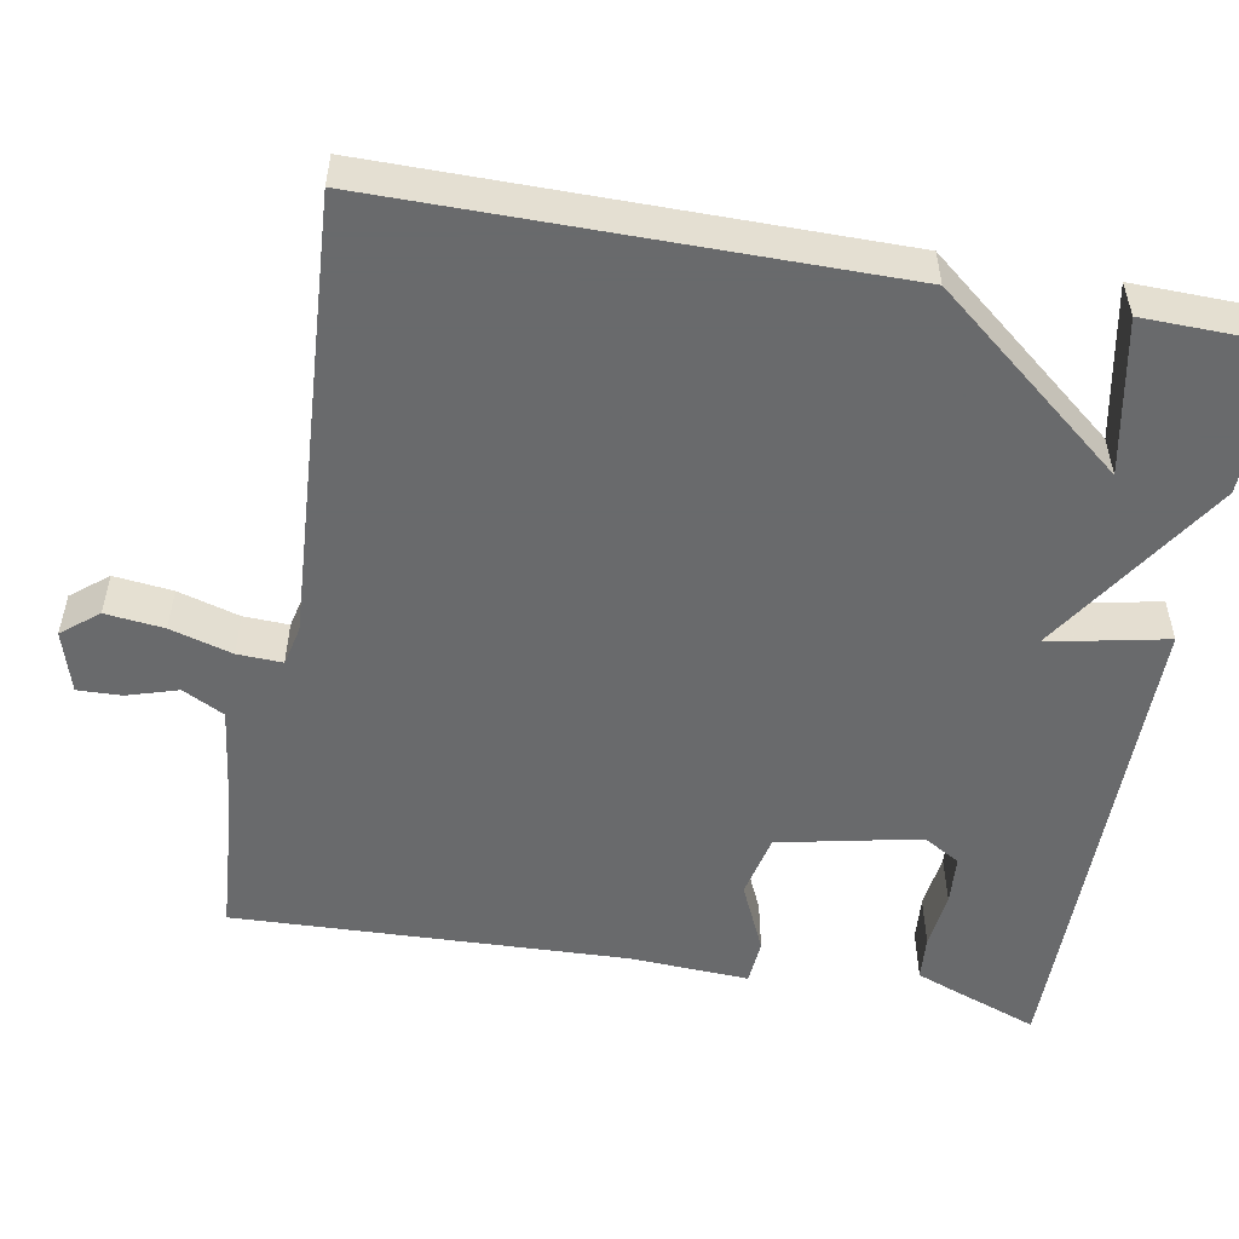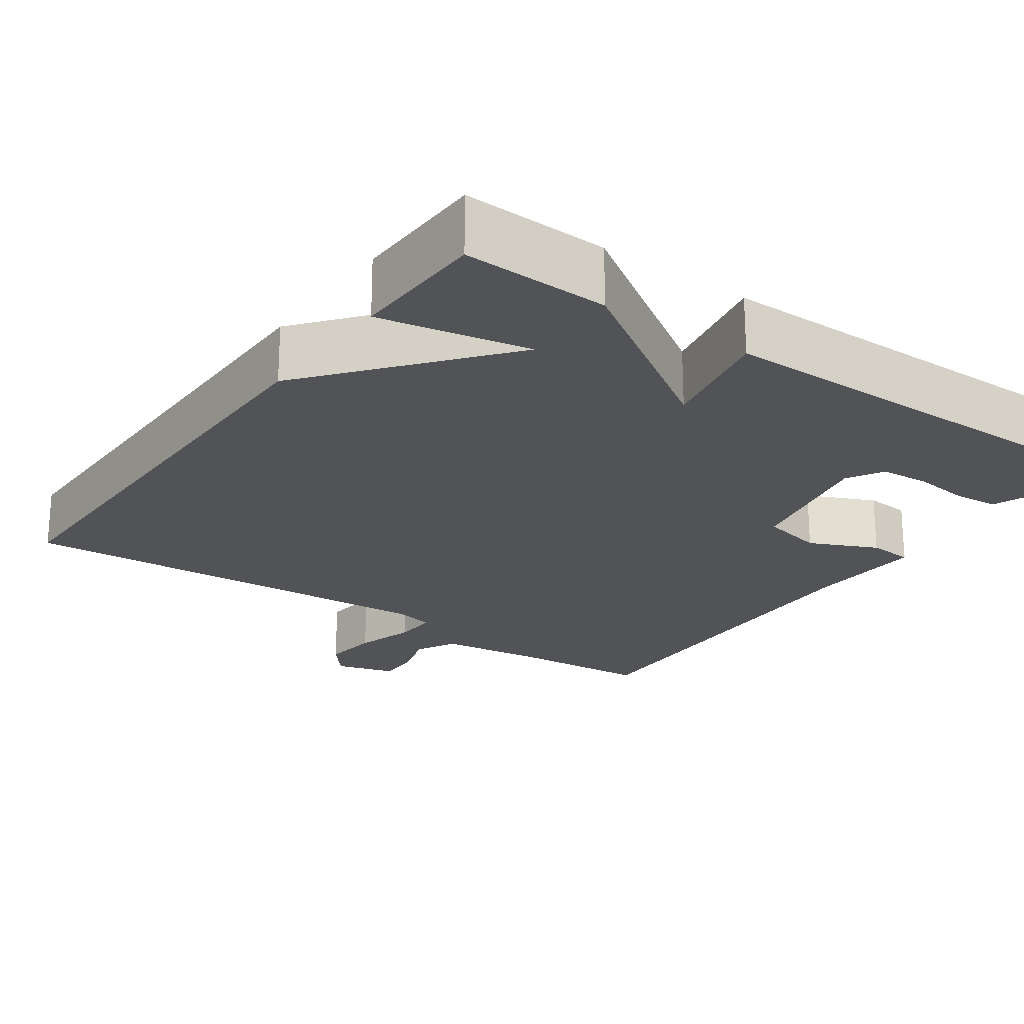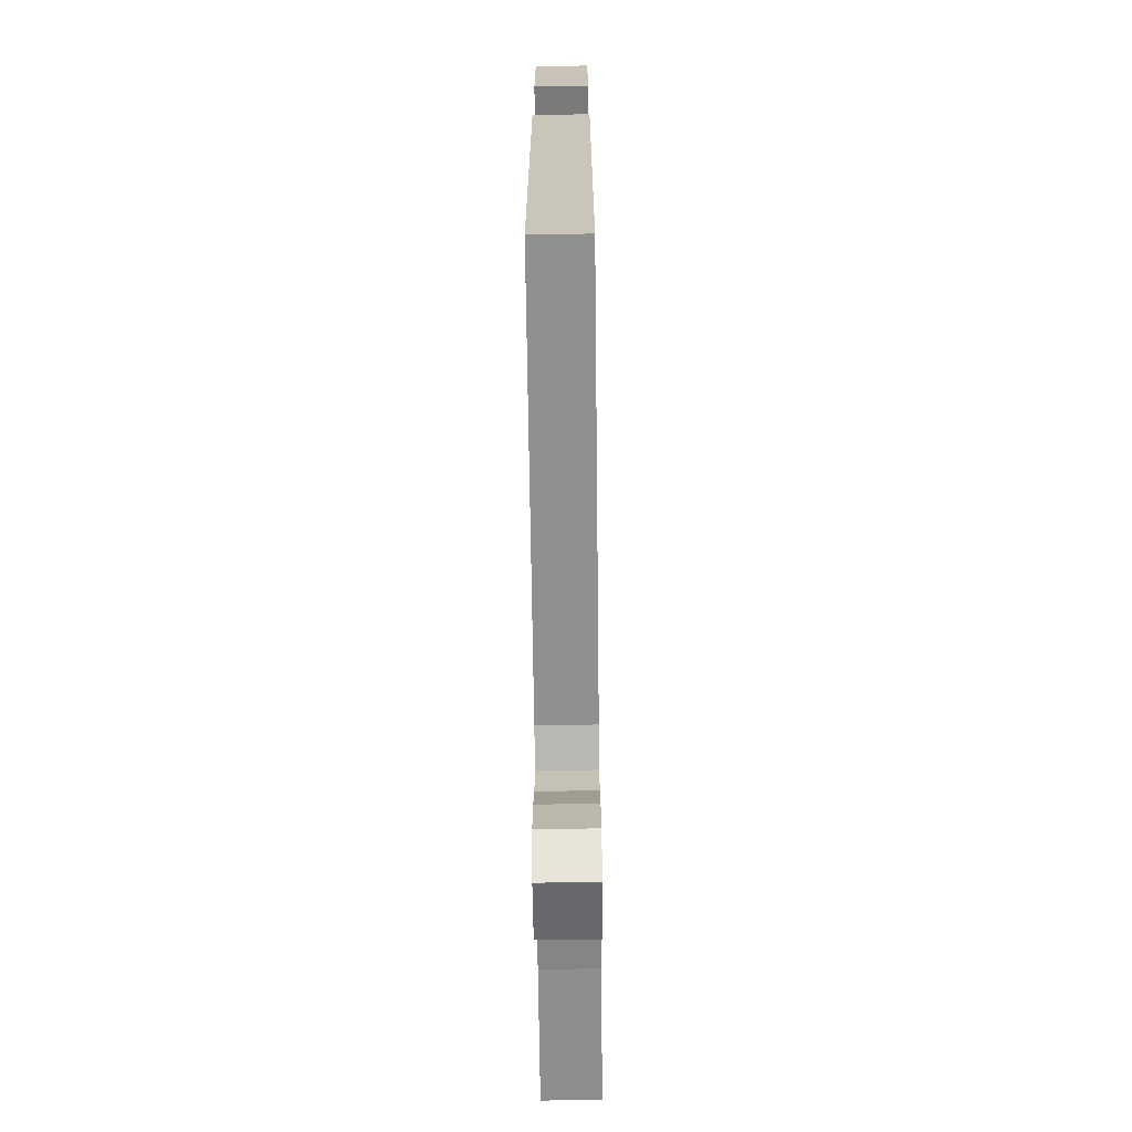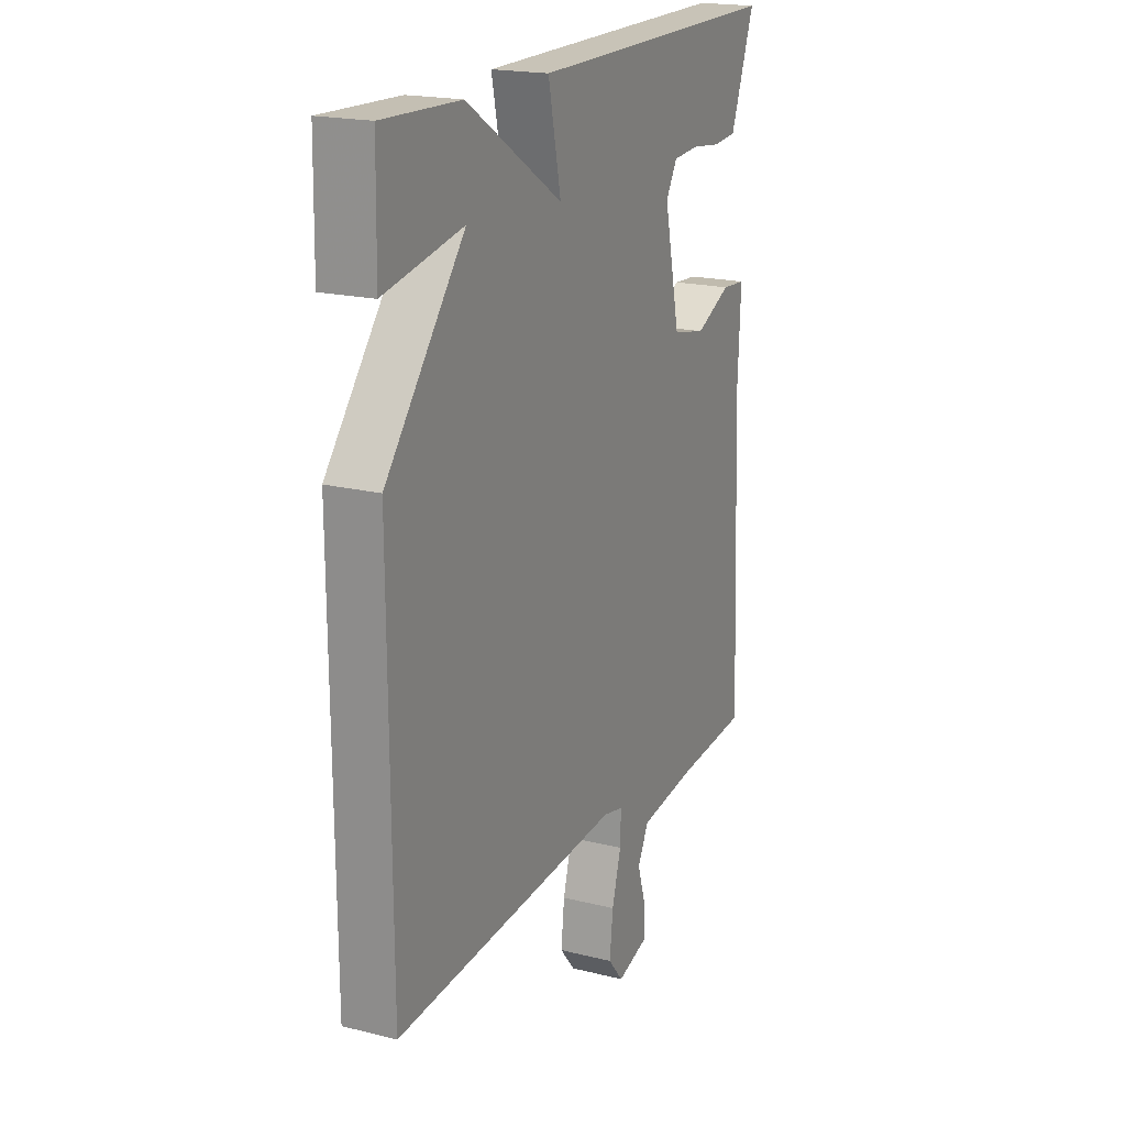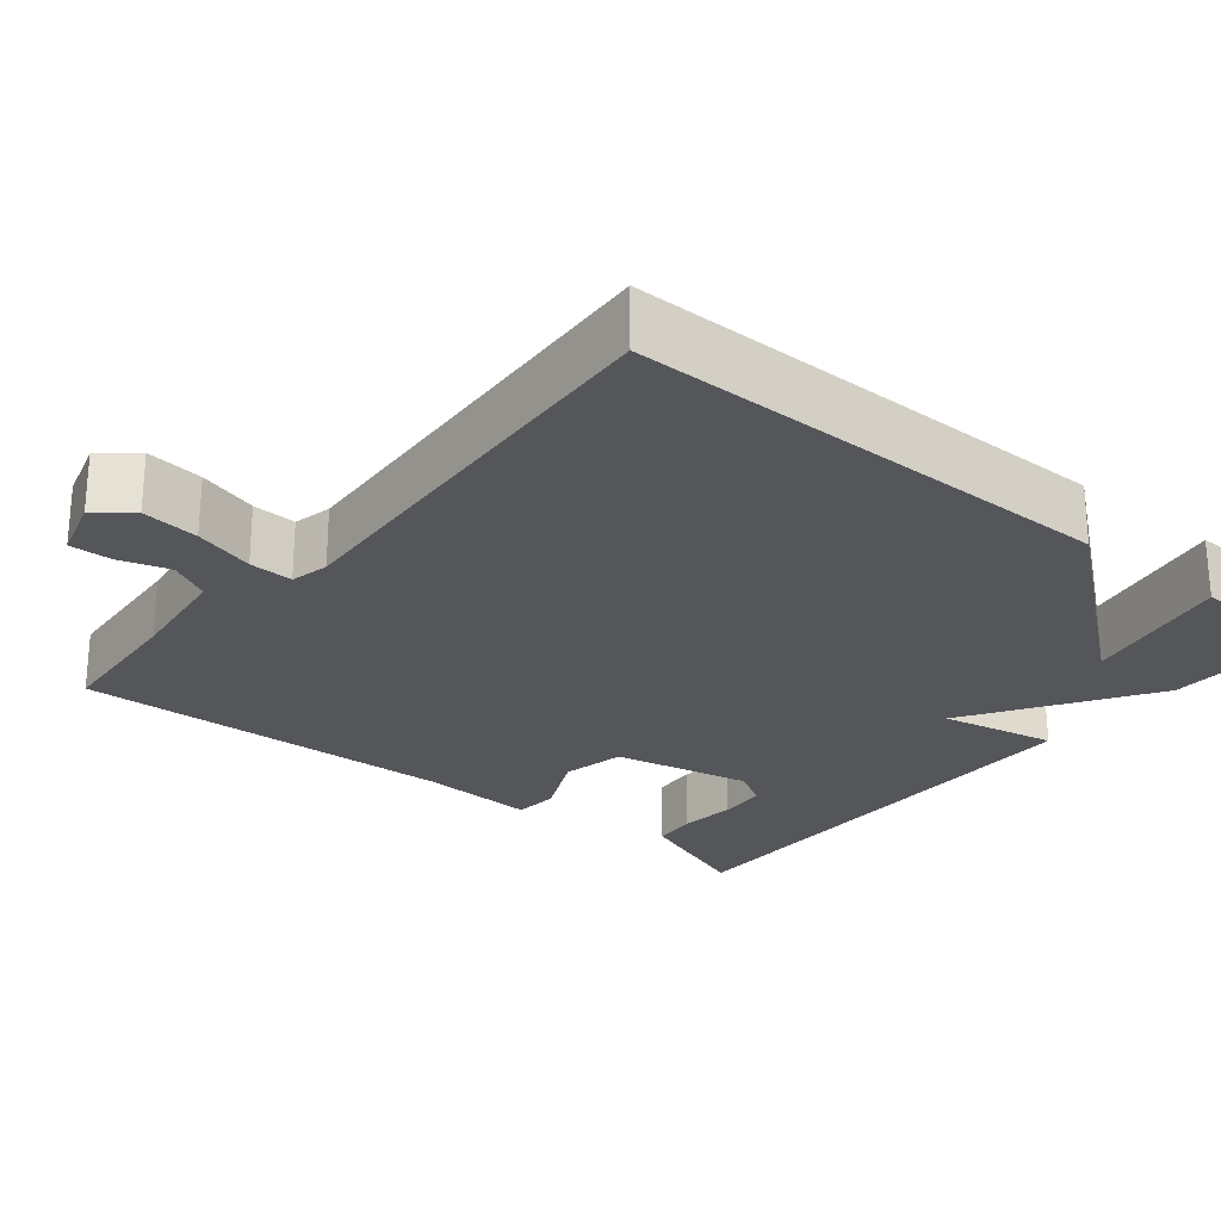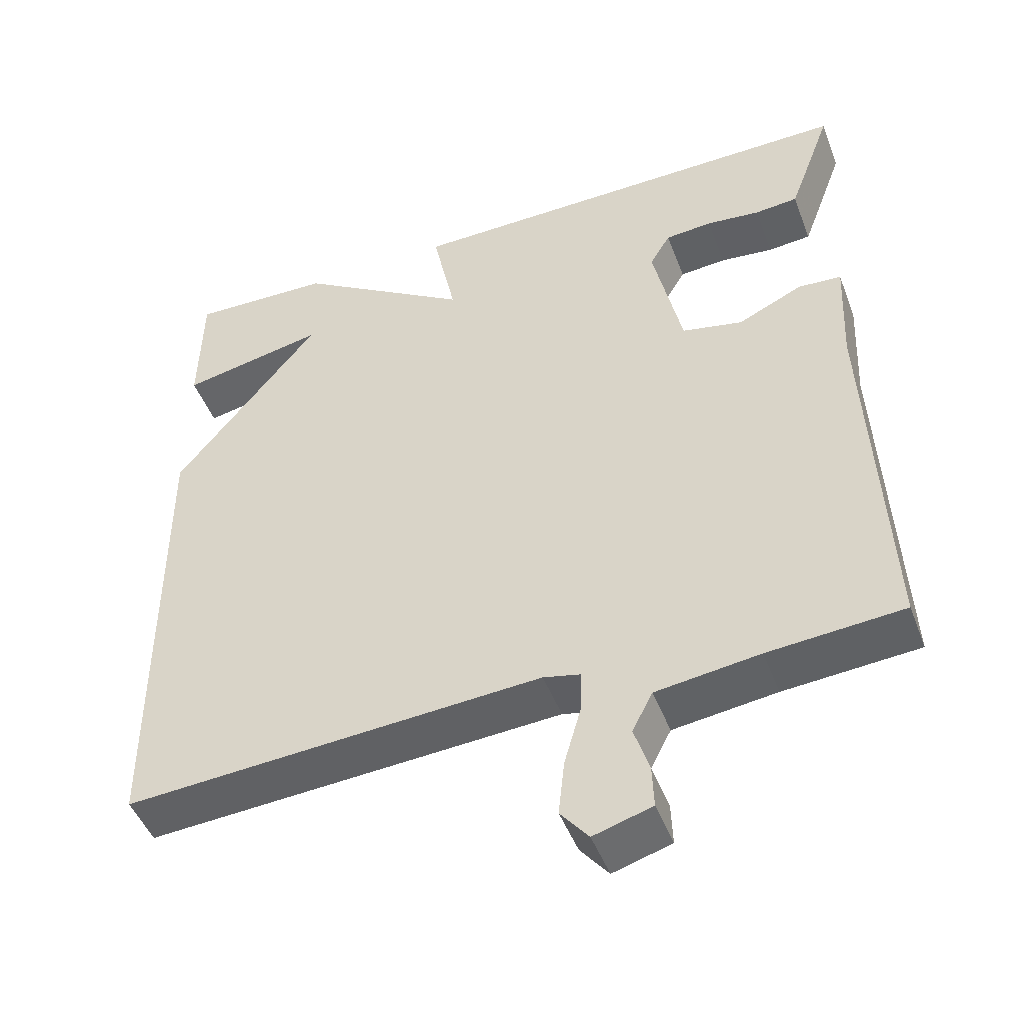
<metadata>
{"format":"obj","ext":"obj","renderer":"f3d","projection":"perspective","resolution":1024,"background":"white","views":[{"elev":-52.9,"azim":-100.5,"up":"+Y"},{"elev":-22.1,"azim":-35.6,"up":"+Y"},{"elev":-69.4,"azim":-89.3,"up":"+Z"},{"elev":19.3,"azim":-64.8,"up":"+Z"},{"elev":-25.4,"azim":-129.5,"up":"+Y"},{"elev":-47.4,"azim":20.4,"up":"+Z"}]}
</metadata>
<code>
v -0.5 0.07 0.5
v -0.313 0.07 0.494
v -0.082 0.07 0.347
v -0.113 0.07 0.494
v 0.5 0.07 0.5
v 0.459 0.07 0.388
v 0.442 0.07 0.343
v 0.385 0.07 0.338
v 0.314 0.07 0.346
v 0.252 0.07 0.341
v 0.225 0.07 0.295
v 0.263 0.07 0.119
v 0.343 0.07 0.102
v 0.429 0.07 0.142
v 0.486 0.07 0.138
v 0.479 0.07 -0.011
v 0.5 0.07 -0.5
v 0.323 0.07 -0.514
v 0.187 0.07 -0.532
v 0.16 0.07 -0.584
v 0.18 0.07 -0.647
v 0.182 0.07 -0.702
v 0.105 0.07 -0.725
v 0.068 0.07 -0.68
v 0.076 0.07 -0.607
v 0.098 0.07 -0.53
v 0.1 0.07 -0.474
v 0.051 0.07 -0.463
v -0.5 0.07 -0.5
v -0.503 0.07 0.126
v -0.312 0.07 0.364
v -0.503 0.07 0.326
v -0.5 0 0.5
v -0.313 0 0.494
v -0.082 0 0.347
v -0.113 0 0.494
v 0.5 0 0.5
v 0.459 0 0.388
v 0.442 0 0.343
v 0.385 0 0.338
v 0.314 0 0.346
v 0.252 0 0.341
v 0.225 0 0.295
v 0.263 0 0.119
v 0.343 0 0.102
v 0.429 0 0.142
v 0.486 0 0.138
v 0.479 0 -0.011
v 0.5 0 -0.5
v 0.323 0 -0.514
v 0.187 0 -0.532
v 0.16 0 -0.584
v 0.18 0 -0.647
v 0.182 0 -0.702
v 0.105 0 -0.725
v 0.068 0 -0.68
v 0.076 0 -0.607
v 0.098 0 -0.53
v 0.1 0 -0.474
v 0.051 0 -0.463
v -0.5 0 -0.5
v -0.503 0 0.126
v -0.312 0 0.364
v -0.503 0 0.326
f 31 32 1 2
f 28 29 30 31
f 31 2 3
f 28 31 3
f 27 28 3
f 24 25 26
f 23 24 26
f 22 23 26
f 21 22 26
f 20 21 26
f 19 20 26 27
f 27 3 4
f 19 27 4
f 18 19 4
f 16 17 18
f 15 16 18
f 14 15 18
f 13 14 18
f 12 13 18
f 11 12 18 4
f 7 8 9
f 6 7 9
f 5 6 9
f 4 5 9
f 4 9 10
f 4 10 11
f 34 33 64 63
f 63 62 61 60
f 35 34 63
f 35 63 60
f 35 60 59
f 58 57 56
f 58 56 55
f 58 55 54
f 58 54 53
f 58 53 52
f 59 58 52 51
f 36 35 59
f 36 59 51
f 36 51 50
f 50 49 48
f 50 48 47
f 50 47 46
f 50 46 45
f 50 45 44
f 36 50 44 43
f 41 40 39
f 41 39 38
f 41 38 37
f 41 37 36
f 42 41 36
f 43 42 36
f 1 33 34 2
f 2 34 35 3
f 3 35 36 4
f 4 36 37 5
f 5 37 38 6
f 6 38 39 7
f 7 39 40 8
f 8 40 41 9
f 9 41 42 10
f 10 42 43 11
f 11 43 44 12
f 12 44 45 13
f 13 45 46 14
f 14 46 47 15
f 15 47 48 16
f 16 48 49 17
f 17 49 50 18
f 18 50 51 19
f 19 51 52 20
f 20 52 53 21
f 21 53 54 22
f 22 54 55 23
f 23 55 56 24
f 24 56 57 25
f 25 57 58 26
f 26 58 59 27
f 27 59 60 28
f 28 60 61 29
f 29 61 62 30
f 30 62 63 31
f 31 63 64 32
f 32 64 33 1

</code>
